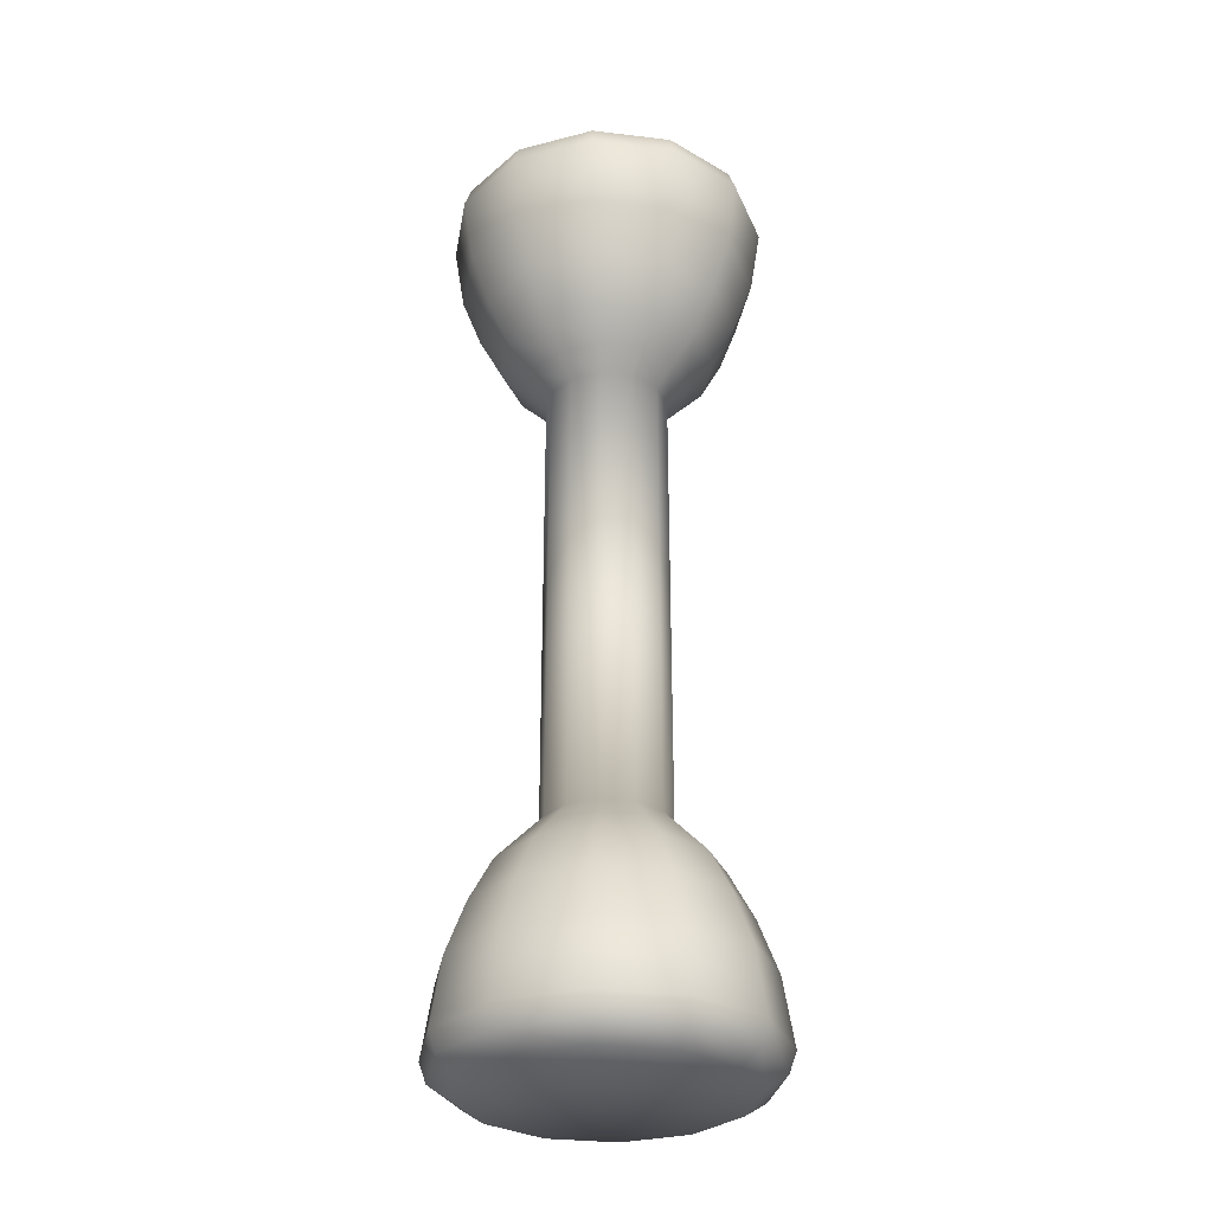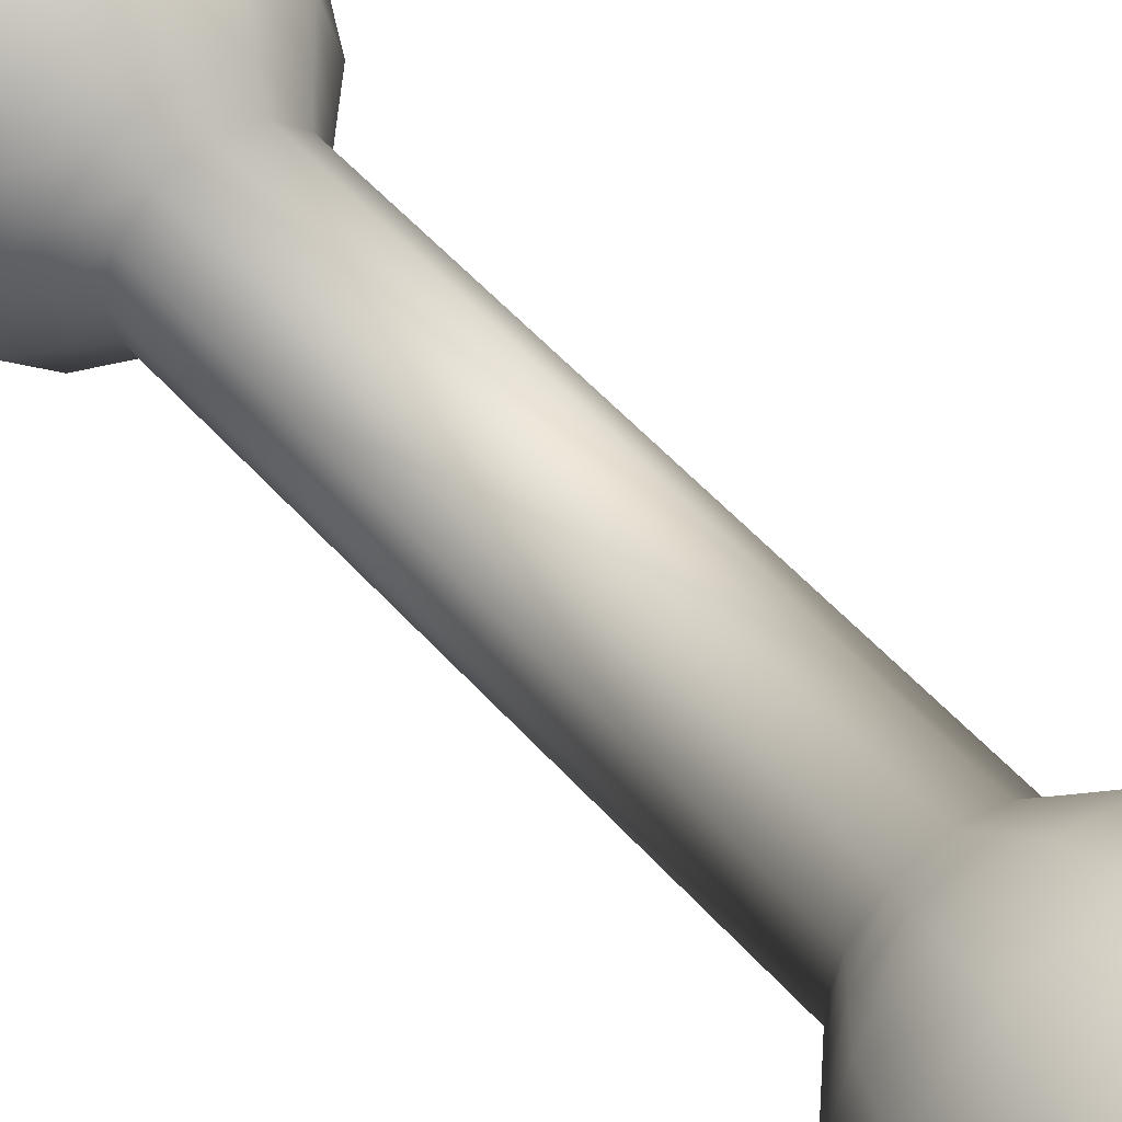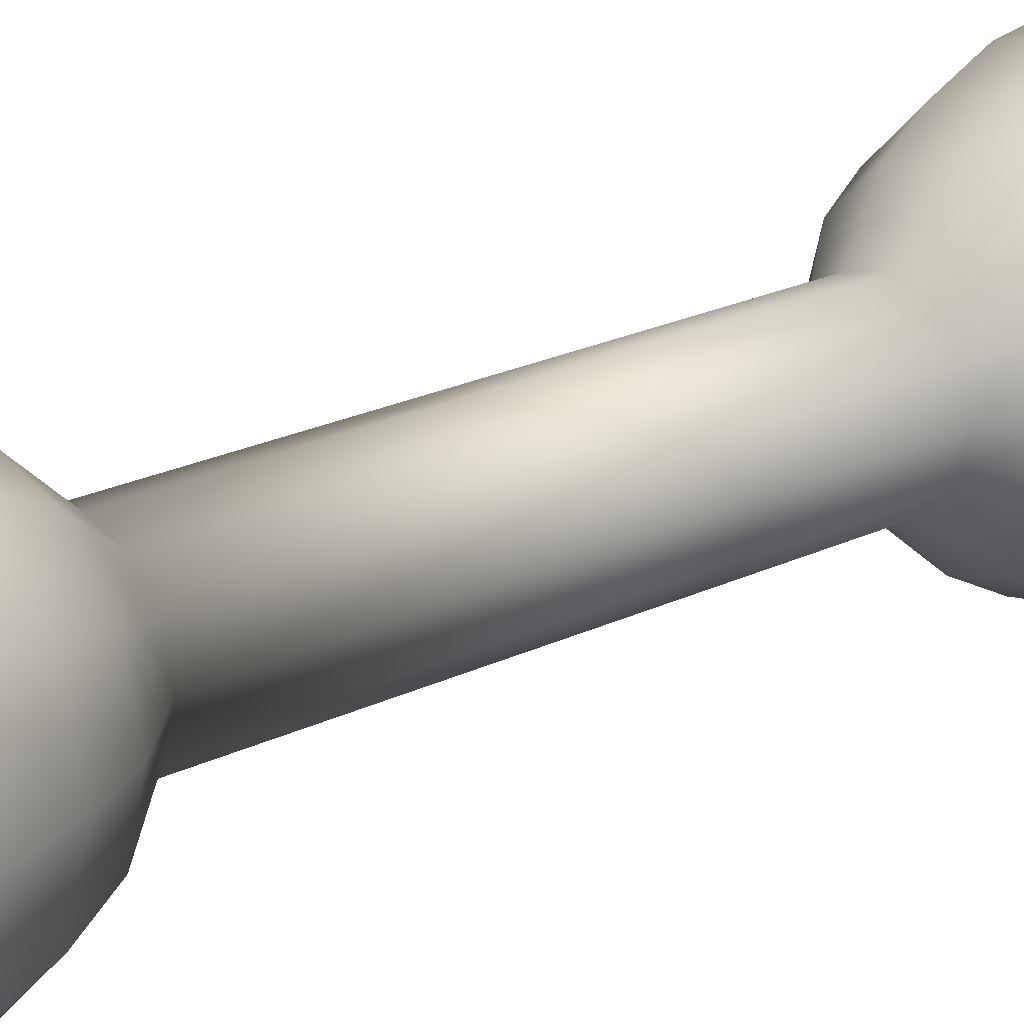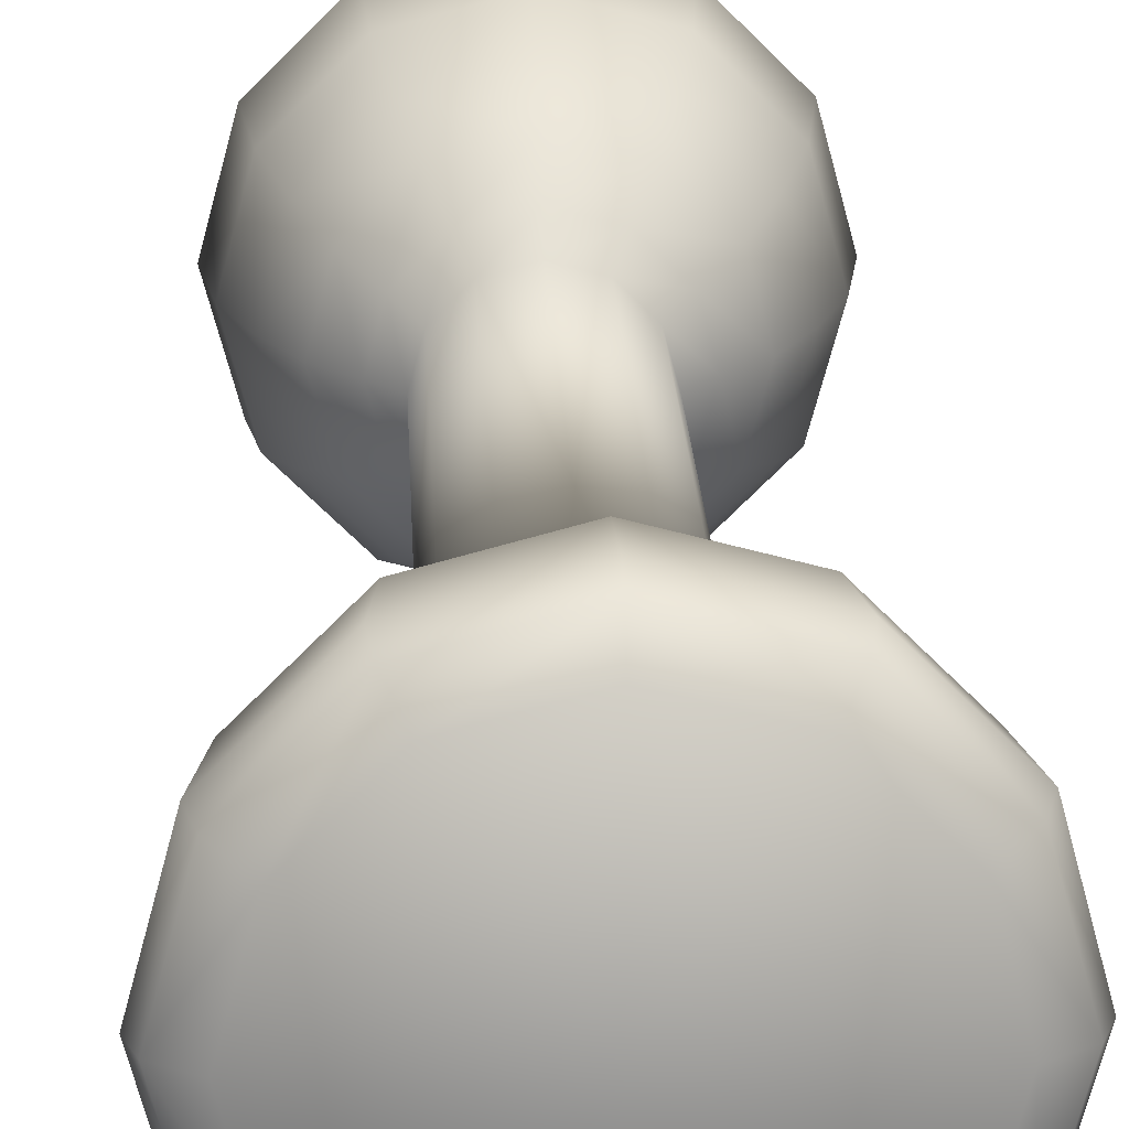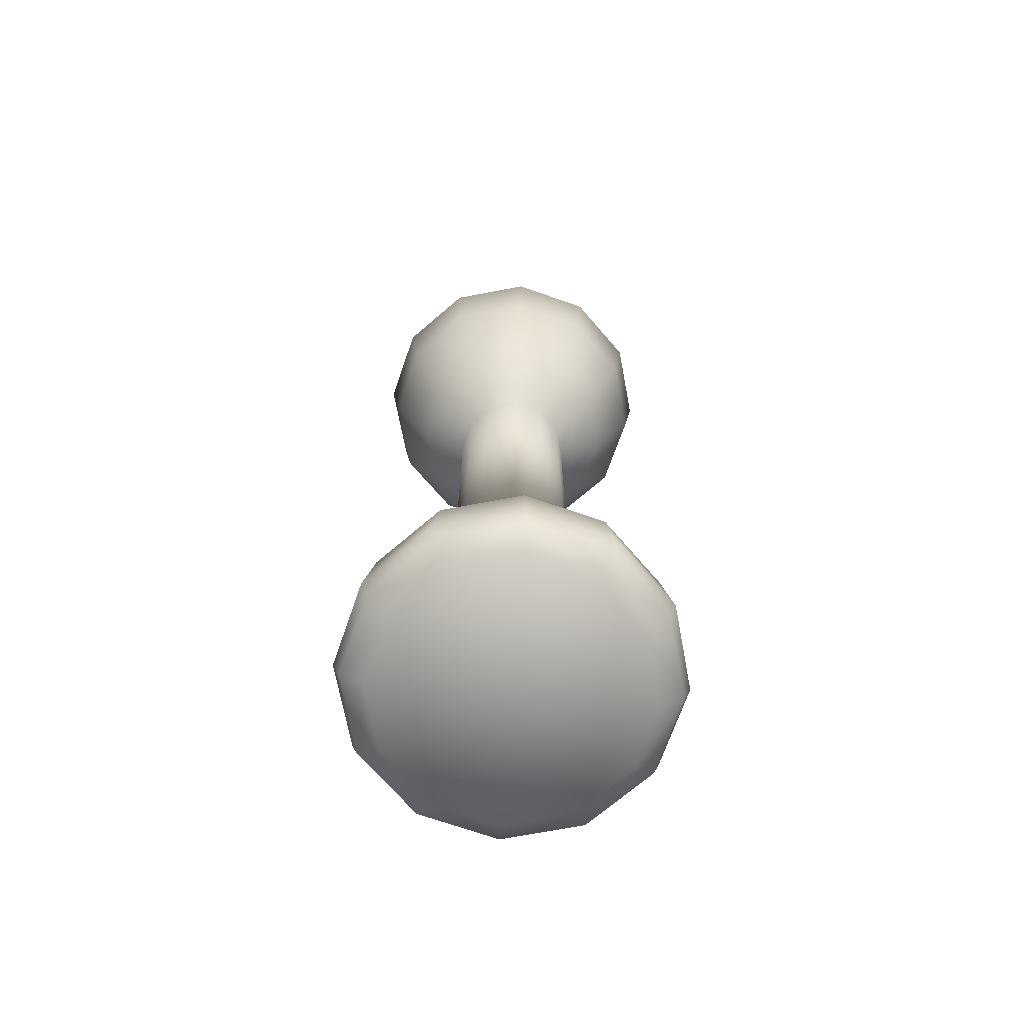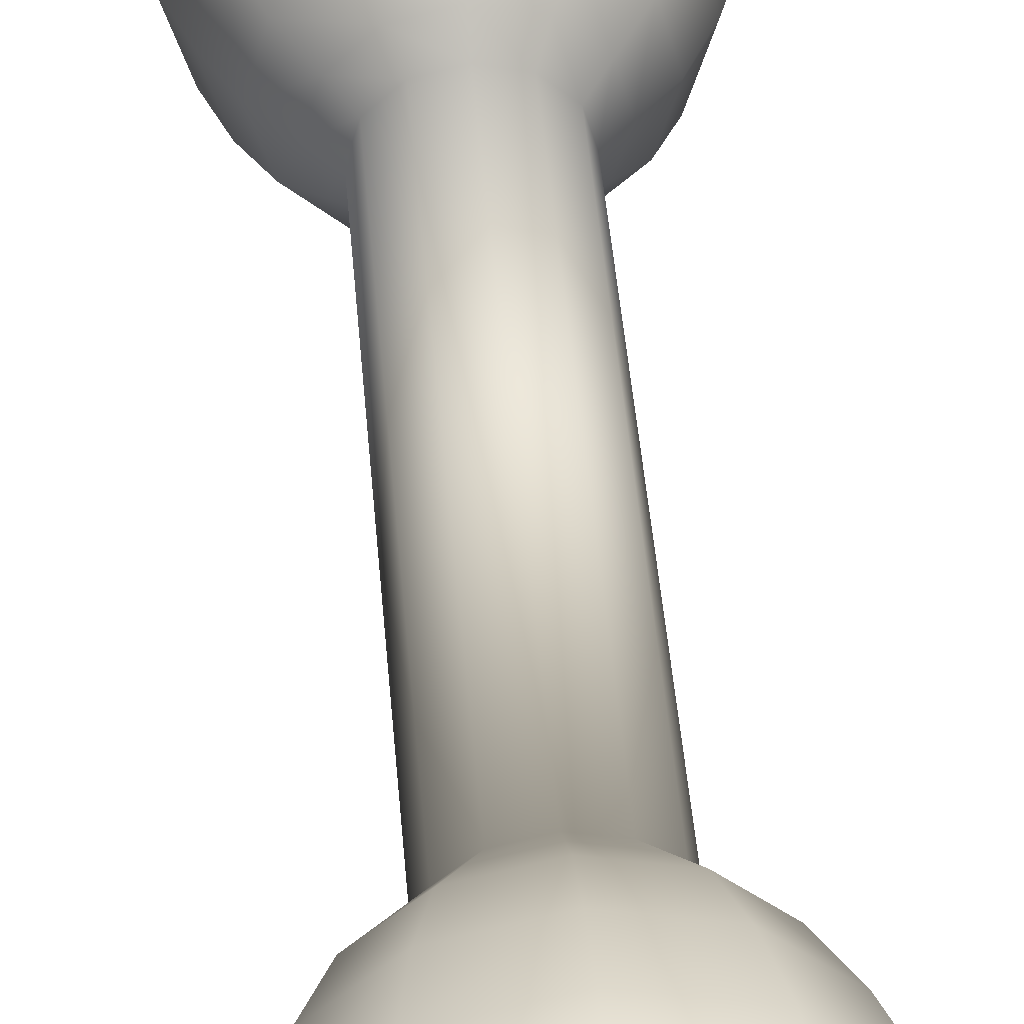
<metadata>
{"format":"obj","ext":"obj","renderer":"f3d","projection":"perspective","resolution":1024,"background":"white","views":[{"elev":-30.7,"azim":-54.7,"up":"+Y"},{"elev":51.3,"azim":-39.6,"up":"+Z"},{"elev":22.2,"azim":49.8,"up":"+Z"},{"elev":19.6,"azim":177.7,"up":"+Z"},{"elev":-70.4,"azim":-4.3,"up":"+Y"},{"elev":47.5,"azim":-4.8,"up":"+Z"}]}
</metadata>
<code>
o DoorwayHandle_4
v 0.09215 0.07824 -0.1227
v 0.08069 0.07824 -0.1112
v 0.06504 0.07824 -0.107
v 0.04938 0.07824 -0.1112
v 0.03793 0.07824 -0.1227
v 0.03373 0.07824 -0.1383
v 0.03793 0.07824 -0.154
v 0.04938 0.07824 -0.1654
v 0.06504 0.07824 -0.1696
v 0.08069 0.07824 -0.1654
v 0.09215 0.07824 -0.154
v 0.09634 0.07824 -0.1383
v 0.06504 0.09949 -0.1383
v 0.09405 0.09224 -0.1216
v 0.08867 0.09949 -0.1247
v 0.08178 0.09224 -0.1093
v 0.07868 0.09949 -0.1147
v 0.06504 0.09224 -0.1048
v 0.06504 0.09949 -0.111
v 0.04829 0.09224 -0.1093
v 0.05139 0.09949 -0.1147
v 0.03603 0.09224 -0.1216
v 0.04141 0.09949 -0.1247
v 0.03154 0.09224 -0.1383
v 0.03775 0.09949 -0.1383
v 0.03603 0.09224 -0.1551
v 0.04141 0.09949 -0.152
v 0.04829 0.09224 -0.1673
v 0.05139 0.09949 -0.162
v 0.06504 0.09224 -0.1718
v 0.06504 0.09949 -0.1656
v 0.08178 0.09224 -0.1673
v 0.07868 0.09949 -0.162
v 0.09405 0.09224 -0.1551
v 0.08867 0.09949 -0.152
v 0.09853 0.09224 -0.1383
v 0.09232 0.09949 -0.1383
v 0.04902 0.09639 -0.1106
v 0.06504 0.09639 -0.1063
v 0.08105 0.09639 -0.1106
v 0.09278 0.09639 -0.1223
v 0.09707 0.09639 -0.1383
v 0.09278 0.09639 -0.1543
v 0.08105 0.09639 -0.1661
v 0.06504 0.09639 -0.1704
v 0.04902 0.09639 -0.1661
v 0.0373 0.09639 -0.1543
v 0.033 0.09639 -0.1383
v 0.0373 0.09639 -0.1223
v 0.07959 0.05244 -0.1299
v 0.07344 0.05244 -0.1238
v 0.06504 0.05244 -0.1215
v 0.05664 0.05244 -0.1238
v 0.05049 0.05244 -0.1299
v 0.04824 0.05244 -0.1383
v 0.05049 0.05244 -0.1467
v 0.05664 0.05244 -0.1529
v 0.06504 0.05244 -0.1551
v 0.07344 0.05244 -0.1529
v 0.07959 0.05244 -0.1467
v 0.08184 0.05244 -0.1383
v 0.07607 0.04815 -0.132
v 0.07141 0.04815 -0.1273
v 0.06504 0.04815 -0.1256
v 0.05867 0.04815 -0.1273
v 0.054 0.04815 -0.132
v 0.0523 0.04815 -0.1383
v 0.054 0.04815 -0.1447
v 0.05867 0.04815 -0.1494
v 0.06504 0.04815 -0.1511
v 0.07141 0.04815 -0.1494
v 0.07607 0.04815 -0.1447
v 0.07778 0.04815 -0.1383
v 0.08865 0.06744 -0.1247
v 0.08442 0.0583 -0.1271
v 0.07867 0.06744 -0.1147
v 0.07623 0.0583 -0.1189
v 0.06504 0.06744 -0.1111
v 0.06504 0.0583 -0.1159
v 0.0514 0.06744 -0.1147
v 0.05384 0.0583 -0.1189
v 0.04142 0.06744 -0.1247
v 0.04565 0.0583 -0.1271
v 0.03777 0.06744 -0.1383
v 0.04265 0.0583 -0.1383
v 0.04142 0.06744 -0.152
v 0.04565 0.0583 -0.1495
v 0.0514 0.06744 -0.1619
v 0.05384 0.0583 -0.1577
v 0.06504 0.06744 -0.1656
v 0.06504 0.0583 -0.1607
v 0.07867 0.06744 -0.1619
v 0.07623 0.0583 -0.1577
v 0.08865 0.06744 -0.152
v 0.08442 0.0583 -0.1495
v 0.0923 0.06744 -0.1383
v 0.08742 0.0583 -0.1383
v 0.09215 -0.07824 -0.1227
v 0.08069 -0.07824 -0.1112
v 0.06504 -0.07824 -0.107
v 0.04938 -0.07824 -0.1112
v 0.03793 -0.07824 -0.1227
v 0.03373 -0.07824 -0.1383
v 0.03793 -0.07824 -0.154
v 0.04938 -0.07824 -0.1654
v 0.06504 -0.07824 -0.1696
v 0.08069 -0.07824 -0.1654
v 0.09215 -0.07824 -0.154
v 0.09634 -0.07824 -0.1383
v 0.06504 -0.09949 -0.1383
v 0.09405 -0.09224 -0.1216
v 0.08866 -0.09949 -0.1247
v 0.08178 -0.09224 -0.1093
v 0.07868 -0.09949 -0.1147
v 0.06504 -0.09224 -0.1048
v 0.06504 -0.09949 -0.111
v 0.04829 -0.09224 -0.1093
v 0.05139 -0.09949 -0.1147
v 0.03603 -0.09224 -0.1216
v 0.04141 -0.09949 -0.1247
v 0.03154 -0.09224 -0.1383
v 0.03775 -0.09949 -0.1383
v 0.03603 -0.09224 -0.1551
v 0.04141 -0.09949 -0.152
v 0.04829 -0.09224 -0.1673
v 0.05139 -0.09949 -0.162
v 0.06504 -0.09224 -0.1718
v 0.06504 -0.09949 -0.1656
v 0.08178 -0.09224 -0.1673
v 0.07868 -0.09949 -0.162
v 0.09405 -0.09224 -0.1551
v 0.08866 -0.09949 -0.152
v 0.09853 -0.09224 -0.1383
v 0.09232 -0.09949 -0.1383
v 0.04902 -0.0964 -0.1106
v 0.06504 -0.0964 -0.1063
v 0.08105 -0.0964 -0.1106
v 0.09278 -0.0964 -0.1223
v 0.09707 -0.0964 -0.1383
v 0.09278 -0.0964 -0.1543
v 0.08105 -0.0964 -0.1661
v 0.06504 -0.0964 -0.1704
v 0.04902 -0.0964 -0.1661
v 0.0373 -0.0964 -0.1543
v 0.033 -0.0964 -0.1383
v 0.0373 -0.0964 -0.1223
v 0.07959 -0.05244 -0.1299
v 0.07344 -0.05244 -0.1238
v 0.06504 -0.05244 -0.1215
v 0.05664 -0.05244 -0.1238
v 0.05049 -0.05244 -0.1299
v 0.04824 -0.05244 -0.1383
v 0.05049 -0.05244 -0.1467
v 0.05664 -0.05244 -0.1529
v 0.06504 -0.05244 -0.1551
v 0.07344 -0.05244 -0.1529
v 0.07959 -0.05244 -0.1467
v 0.08184 -0.05244 -0.1383
v 0.07607 -0.04816 -0.132
v 0.07141 -0.04816 -0.1273
v 0.06504 -0.04816 -0.1256
v 0.05867 -0.04816 -0.1273
v 0.054 -0.04816 -0.132
v 0.0523 -0.04816 -0.1383
v 0.054 -0.04816 -0.1447
v 0.05867 -0.04816 -0.1494
v 0.06504 -0.04816 -0.1511
v 0.07141 -0.04816 -0.1494
v 0.07607 -0.04816 -0.1447
v 0.07778 -0.04816 -0.1383
v 0.08865 -0.06745 -0.1247
v 0.08442 -0.05831 -0.1271
v 0.07867 -0.06745 -0.1147
v 0.07623 -0.05831 -0.1189
v 0.06504 -0.06745 -0.1111
v 0.06504 -0.05831 -0.1159
v 0.0514 -0.06745 -0.1147
v 0.05384 -0.05831 -0.1189
v 0.04142 -0.06745 -0.1247
v 0.04565 -0.05831 -0.1271
v 0.03777 -0.06745 -0.1383
v 0.04265 -0.05831 -0.1383
v 0.04142 -0.06745 -0.152
v 0.04565 -0.05831 -0.1495
v 0.0514 -0.06745 -0.1619
v 0.05384 -0.05831 -0.1577
v 0.06504 -0.06745 -0.1656
v 0.06504 -0.05831 -0.1607
v 0.07867 -0.06745 -0.1619
v 0.07623 -0.05831 -0.1577
v 0.08865 -0.06745 -0.152
v 0.08442 -0.05831 -0.1495
v 0.0923 -0.06745 -0.1383
v 0.08742 -0.05831 -0.1383
f 14 41 42 36
f 41 14 16 40
f 40 16 18 39
f 39 18 20 38
f 49 38 20 22
f 49 22 24 48
f 48 24 26 47
f 47 26 28 46
f 46 28 30 45
f 45 30 32 44
f 44 32 34 43
f 43 34 36 42
f 1 2 16 14
f 2 3 18 16
f 3 4 20 18
f 4 5 22 20
f 5 6 24 22
f 6 7 26 24
f 7 8 28 26
f 8 9 30 28
f 9 10 32 30
f 10 11 34 32
f 11 12 36 34
f 12 1 14 36
f 13 15 17 19
f 13 19 21 23
f 13 23 25 27
f 13 27 29 31
f 13 31 33 35
f 13 35 37 15
f 19 39 38 21
f 17 40 39 19
f 15 41 40 17
f 42 41 15 37
f 35 43 42 37
f 33 44 43 35
f 31 45 44 33
f 29 46 45 31
f 27 47 46 29
f 25 48 47 27
f 23 49 48 25
f 21 38 49 23
f 51 50 62 63
f 52 51 63 64
f 53 52 64 65
f 54 53 65 66
f 55 54 66 67
f 56 55 67 68
f 57 56 68 69
f 58 57 69 70
f 59 58 70 71
f 60 59 71 72
f 61 60 72 73
f 50 61 73 62
f 63 62 159 160
f 64 63 160 161
f 65 64 161 162
f 66 65 162 163
f 67 66 163 164
f 68 67 164 165
f 69 68 165 166
f 70 69 166 167
f 71 70 167 168
f 72 71 168 169
f 73 72 169 170
f 62 73 170 159
f 74 75 77 76
f 75 74 96 97
f 76 77 79 78
f 78 79 81 80
f 80 81 83 82
f 82 83 85 84
f 84 85 87 86
f 86 87 89 88
f 88 89 91 90
f 90 91 93 92
f 92 93 95 94
f 94 95 97 96
f 2 1 74 76
f 3 2 76 78
f 4 3 78 80
f 5 4 80 82
f 6 5 82 84
f 7 6 84 86
f 8 7 86 88
f 9 8 88 90
f 10 9 90 92
f 11 10 92 94
f 12 11 94 96
f 1 12 96 74
f 77 75 50 51
f 79 77 51 52
f 81 79 52 53
f 83 81 53 54
f 85 83 54 55
f 87 85 55 56
f 89 87 56 57
f 91 89 57 58
f 93 91 58 59
f 95 93 59 60
f 97 95 60 61
f 75 97 61 50
f 111 133 139 138
f 138 137 113 111
f 137 136 115 113
f 136 135 117 115
f 146 119 117 135
f 146 145 121 119
f 145 144 123 121
f 144 143 125 123
f 143 142 127 125
f 142 141 129 127
f 141 140 131 129
f 140 139 133 131
f 98 111 113 99
f 99 113 115 100
f 100 115 117 101
f 101 117 119 102
f 102 119 121 103
f 103 121 123 104
f 104 123 125 105
f 105 125 127 106
f 106 127 129 107
f 107 129 131 108
f 108 131 133 109
f 109 133 111 98
f 110 116 114 112
f 110 120 118 116
f 110 124 122 120
f 110 128 126 124
f 110 132 130 128
f 110 112 134 132
f 116 118 135 136
f 114 116 136 137
f 112 114 137 138
f 139 134 112 138
f 132 134 139 140
f 130 132 140 141
f 128 130 141 142
f 126 128 142 143
f 124 126 143 144
f 122 124 144 145
f 120 122 145 146
f 118 120 146 135
f 148 160 159 147
f 149 161 160 148
f 150 162 161 149
f 151 163 162 150
f 152 164 163 151
f 153 165 164 152
f 154 166 165 153
f 155 167 166 154
f 156 168 167 155
f 157 169 168 156
f 158 170 169 157
f 147 159 170 158
f 171 173 174 172
f 172 194 193 171
f 173 175 176 174
f 175 177 178 176
f 177 179 180 178
f 179 181 182 180
f 181 183 184 182
f 183 185 186 184
f 185 187 188 186
f 187 189 190 188
f 189 191 192 190
f 191 193 194 192
f 99 173 171 98
f 100 175 173 99
f 101 177 175 100
f 102 179 177 101
f 103 181 179 102
f 104 183 181 103
f 105 185 183 104
f 106 187 185 105
f 107 189 187 106
f 108 191 189 107
f 109 193 191 108
f 98 171 193 109
f 174 148 147 172
f 176 149 148 174
f 178 150 149 176
f 180 151 150 178
f 182 152 151 180
f 184 153 152 182
f 186 154 153 184
f 188 155 154 186
f 190 156 155 188
f 192 157 156 190
f 194 158 157 192
f 172 147 158 194

</code>
